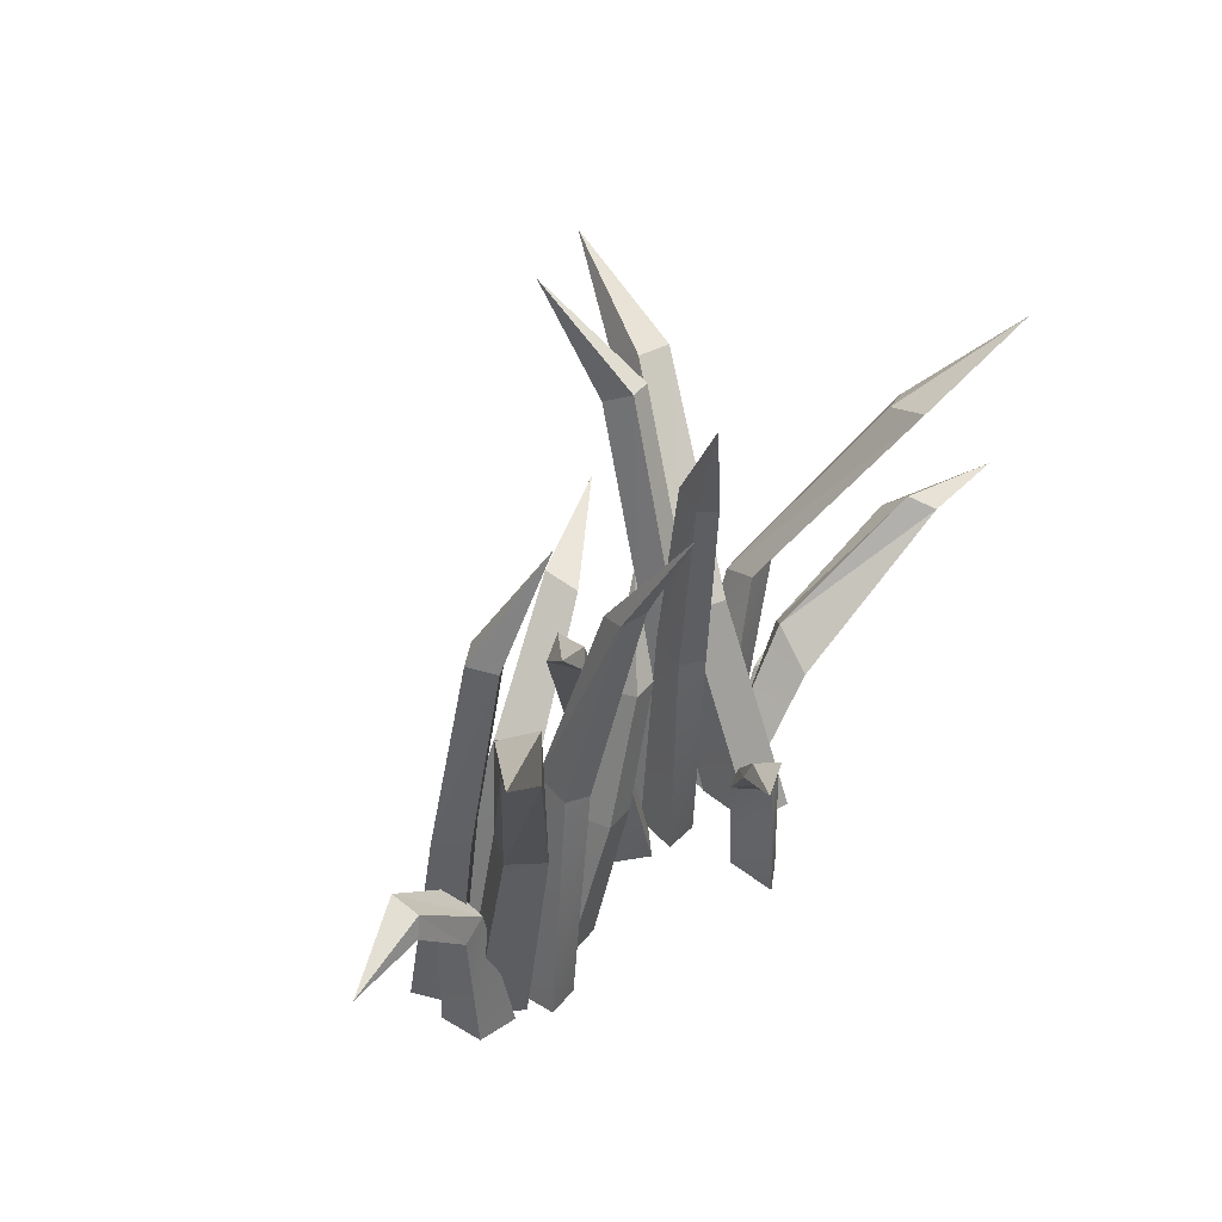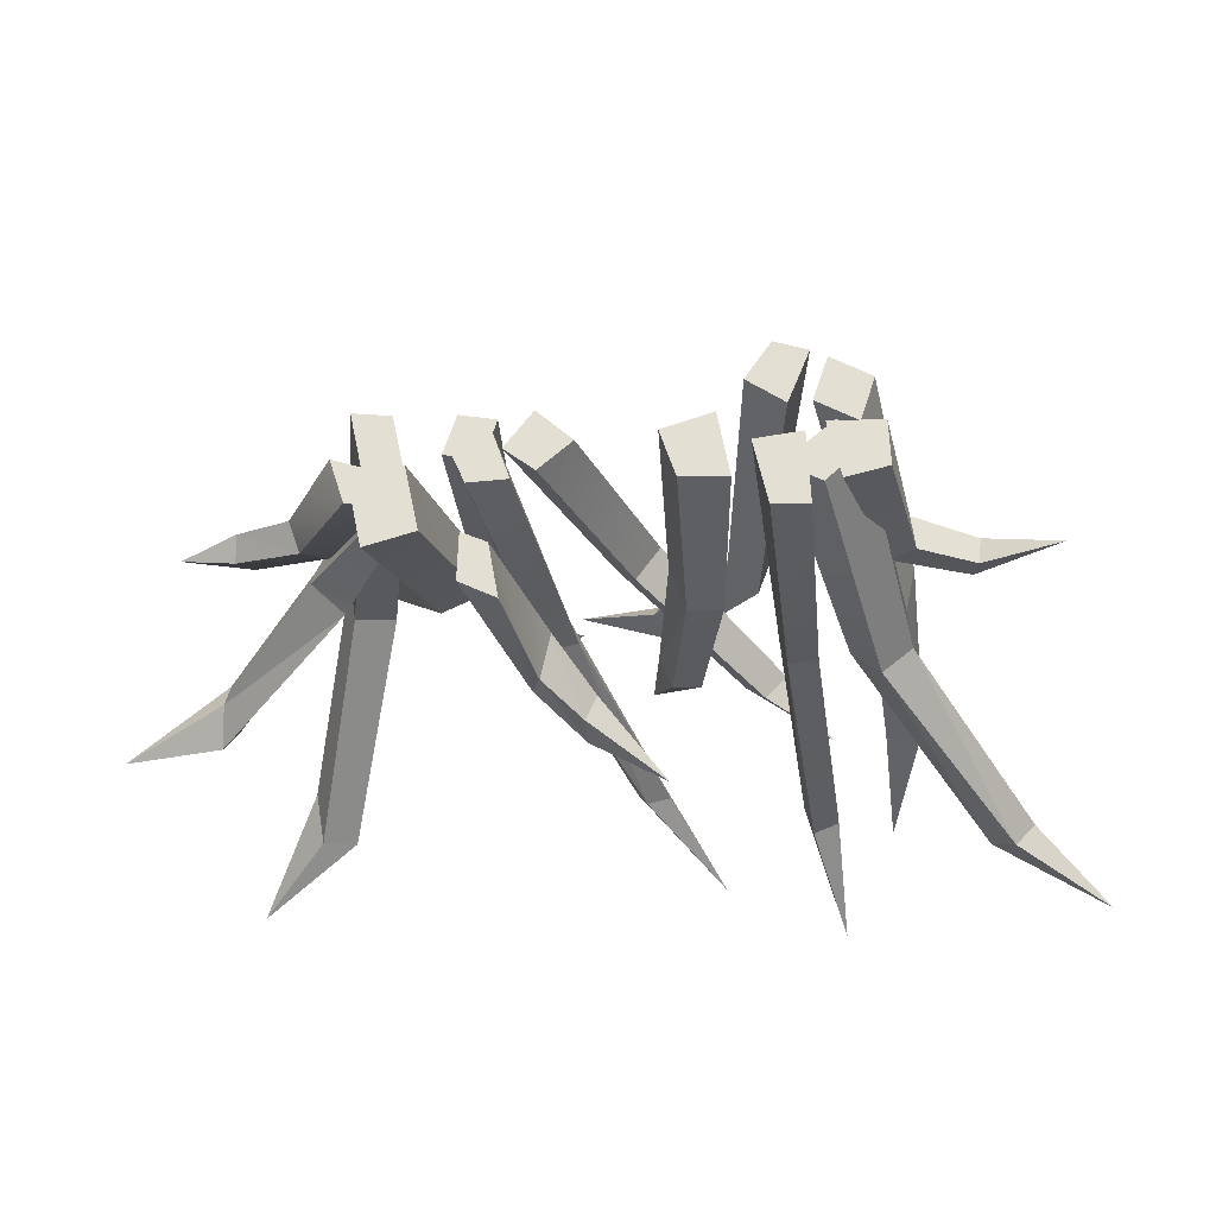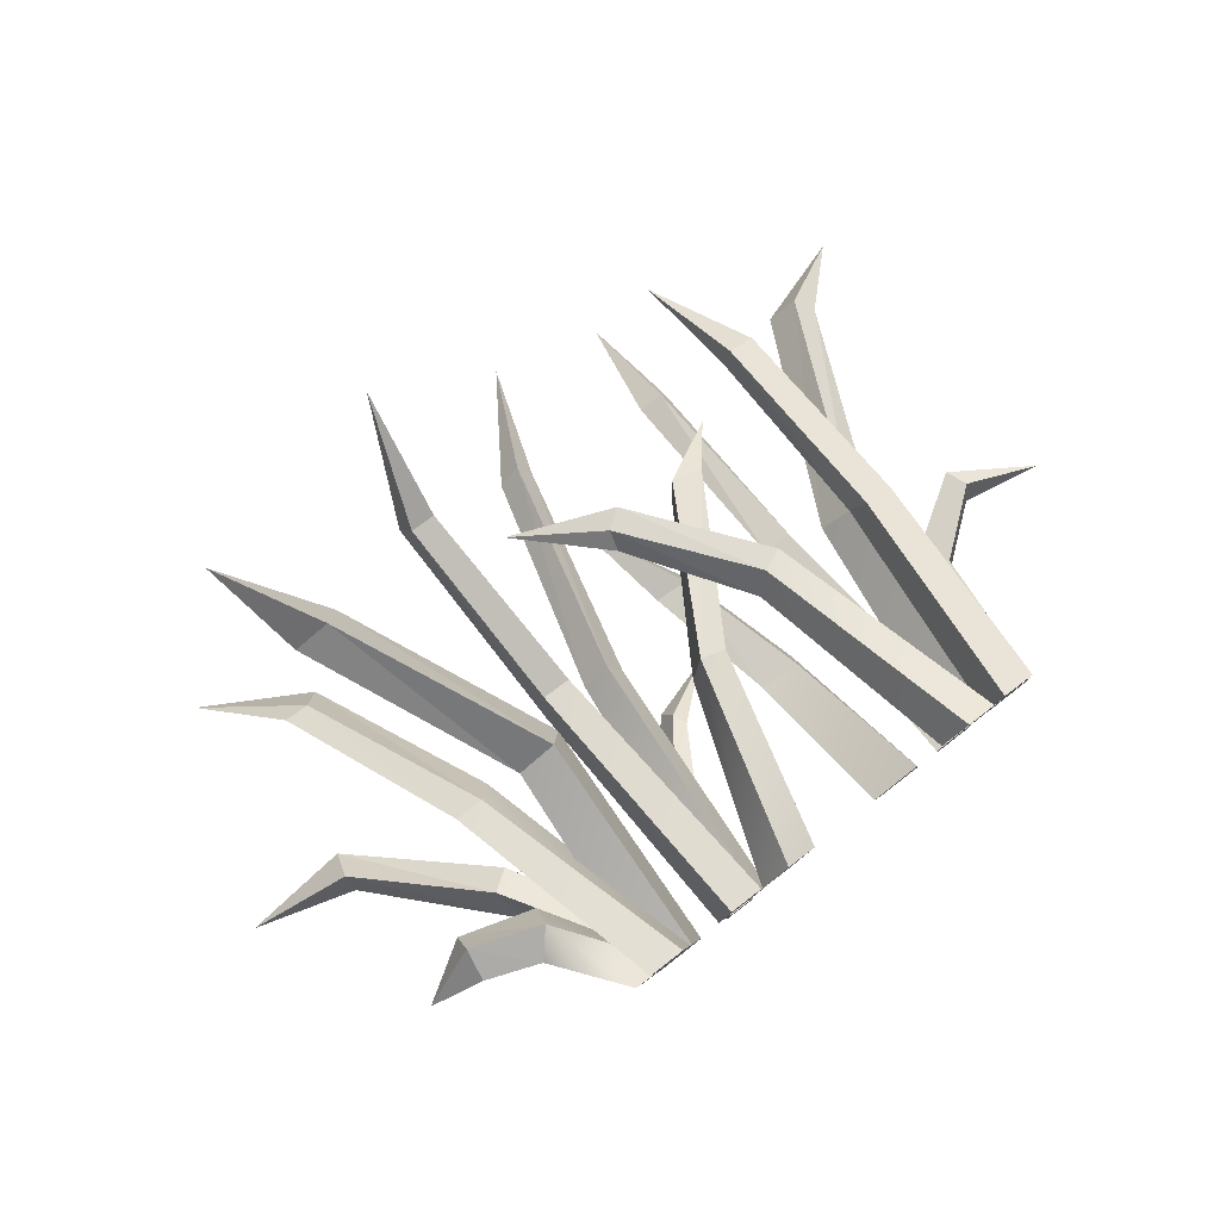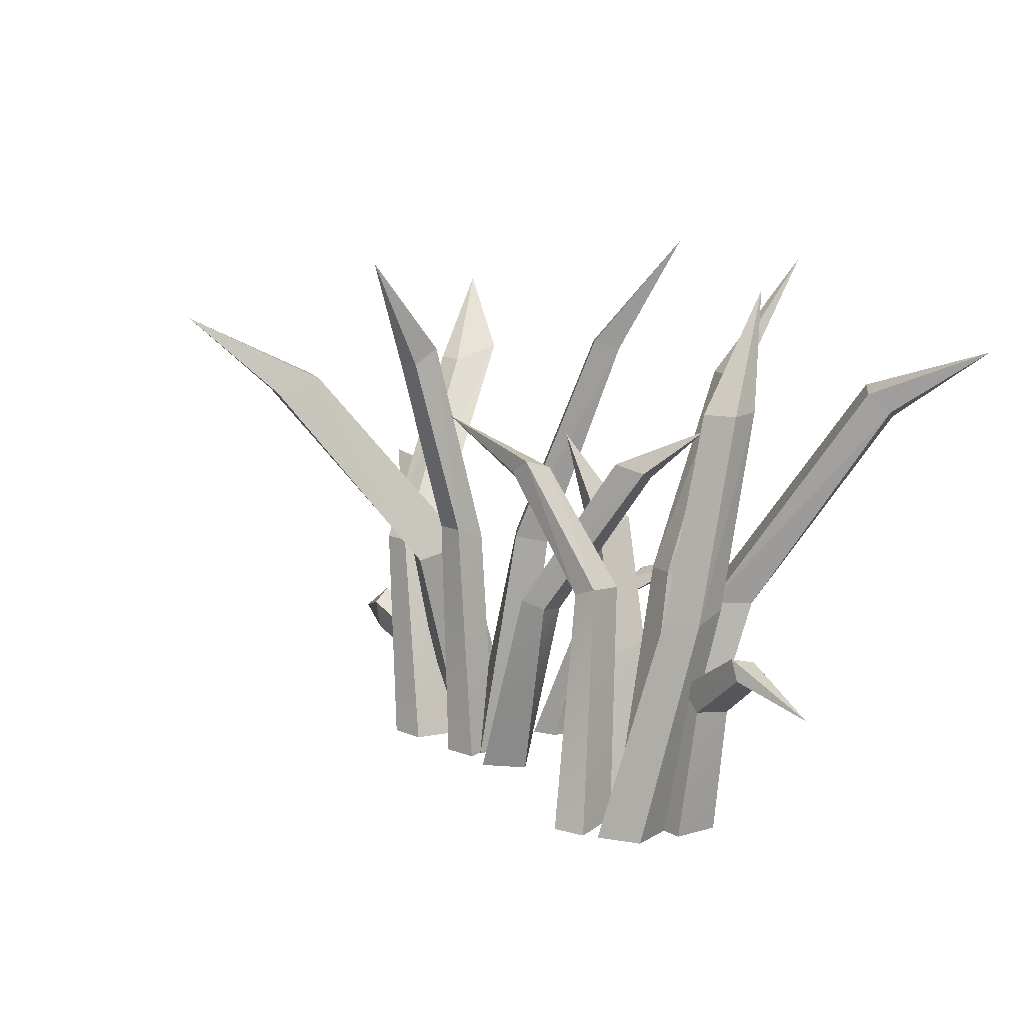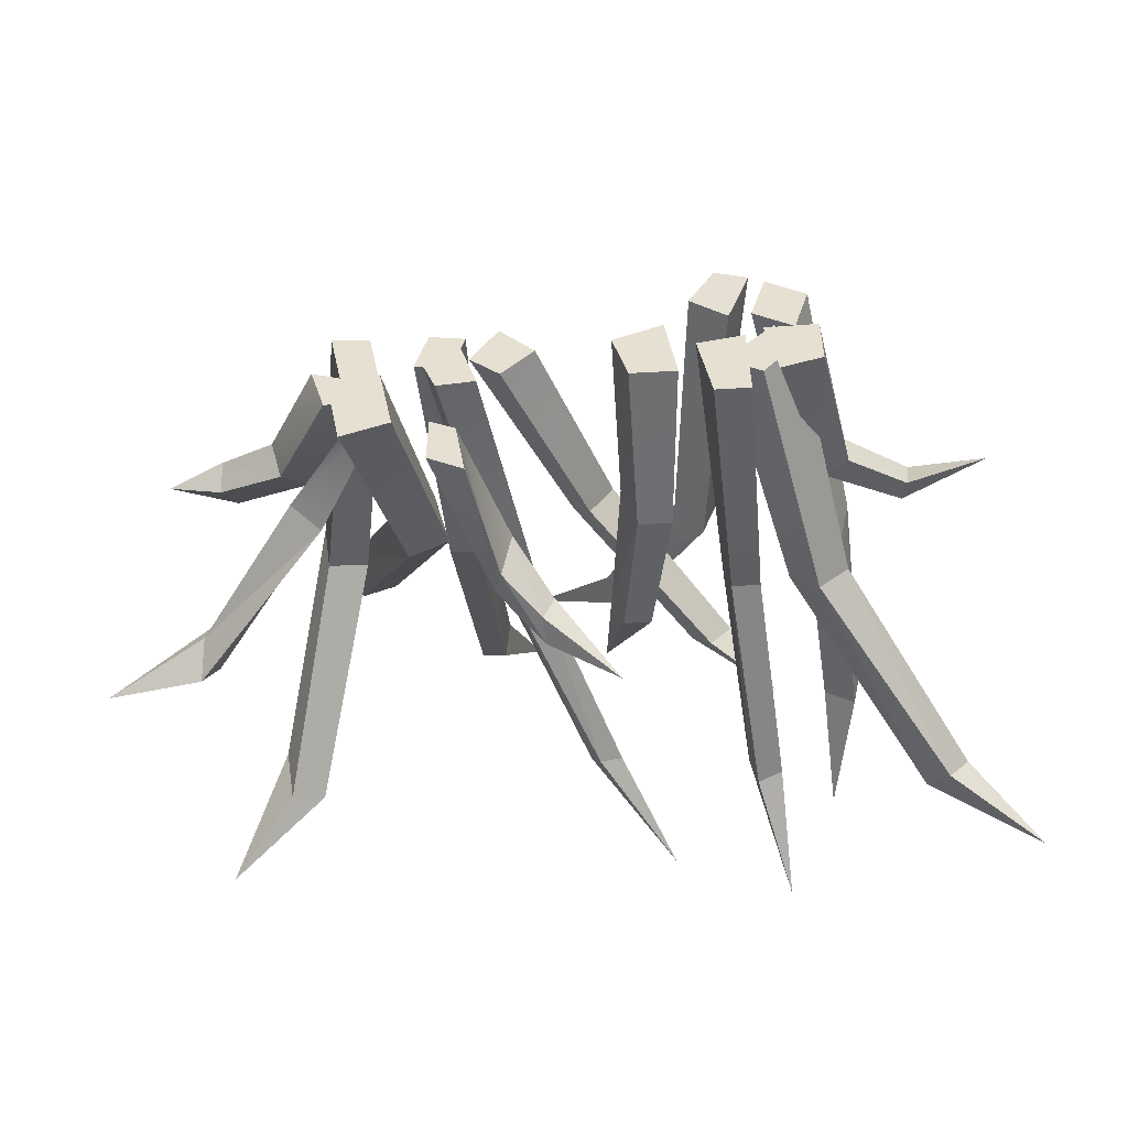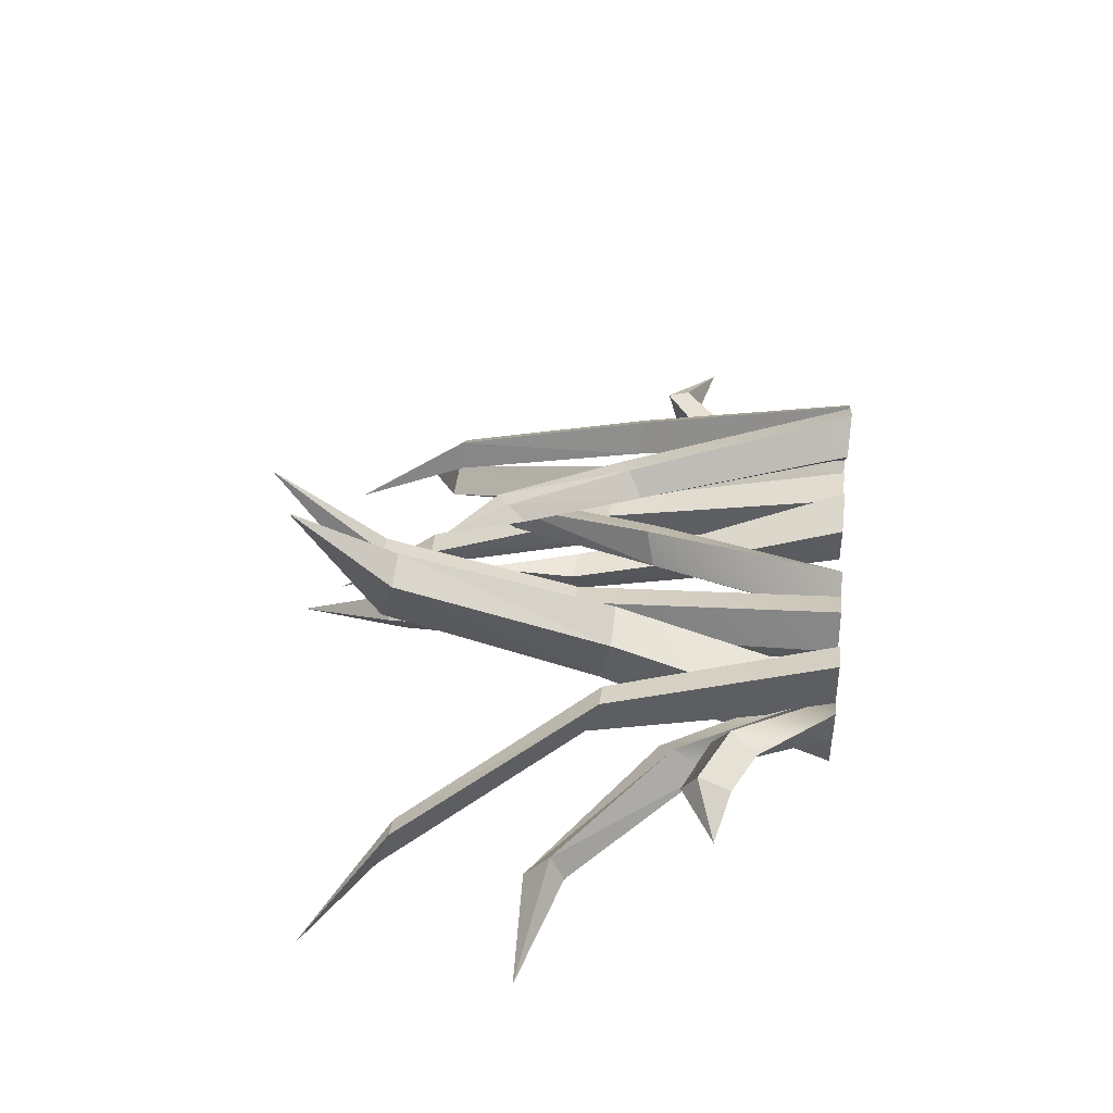
<metadata>
{"format":"obj","ext":"obj","renderer":"f3d","projection":"perspective","resolution":1024,"background":"white","views":[{"elev":35.7,"azim":126.7,"up":"+Y"},{"elev":-30.6,"azim":8.2,"up":"+Z"},{"elev":79.6,"azim":-37.9,"up":"+Z"},{"elev":12.6,"azim":54.5,"up":"+Y"},{"elev":-44.1,"azim":7.9,"up":"+Z"},{"elev":38.5,"azim":-82.9,"up":"+Z"}]}
</metadata>
<code>
v  -0.0252 0.0035 0.0138
v  -0.0283 0.0035 0.0039
v  -0.0195 0.0035 0.0019
v  -0.0165 0.0035 0.0117
v  -0.0216 0.0682 0.0124
v  -0.0287 0.0682 0.0133
v  -0.0234 0.0652 0.0034
v  -0.0306 0.0652 0.0043
v  -0.0237 0.1153 0.0246
v  -0.0299 0.1153 0.0254
v  -0.0253 0.1189 0.0168
v  -0.0315 0.1189 0.0176
v  -0.0196 0.1438 0.0397
o Box027
g Box027
f 1 2 3
f 3 4 1
f 1 4 5
f 5 6 1
f 4 3 7
f 7 5 4
f 3 2 8
f 8 7 3
f 2 1 6
f 6 8 2
f 6 5 9
f 9 10 6
f 5 7 11
f 11 9 5
f 7 8 12
f 12 11 7
f 8 6 10
f 10 12 8
f 10 9 13
f 9 11 13
f 11 12 13
f 12 10 13
v  -0.0481 0.0035 -0.0008
v  -0.0446 0.0035 -0.0175
v  -0.0326 0.0035 -0.0145
v  -0.0361 0.0035 0.0022
v  -0.0338 0.0578 0.0172
v  -0.0437 0.0578 0.013
v  -0.0302 0.0612 0.0042
v  -0.0401 0.0612 0
v  -0.0581 0.1052 0.048
v  -0.067 0.1052 0.0454
v  -0.0546 0.1088 0.0368
v  -0.0635 0.1088 0.0342
v  -0.0715 0.1261 0.0677
o Box028
g Box028
f 14 15 16
f 16 17 14
f 14 17 18
f 18 19 14
f 17 16 20
f 20 18 17
f 16 15 21
f 21 20 16
f 15 14 19
f 19 21 15
f 19 18 22
f 22 23 19
f 18 20 24
f 24 22 18
f 20 21 25
f 25 24 20
f 21 19 23
f 23 25 21
f 23 22 26
f 22 24 26
f 24 25 26
f 25 23 26
v  -0.0485 0.0035 0.0165
v  -0.045 0.0035 0.0001
v  -0.0357 0.0035 -0.0018
v  -0.0392 0.0035 0.0149
v  -0.0541 0.0587 0.0093
v  -0.0614 0.0587 0.0102
v  -0.0506 0.062 -0.0004
v  -0.0605 0.062 0.0005
v  -0.073 0.1069 -0.0222
v  -0.0793 0.1069 -0.0211
v  -0.0695 0.1105 -0.0334
v  -0.078 0.1105 -0.0326
v  -0.096 0.1279 -0.0438
o Box029
g Box029
f 27 28 29
f 29 30 27
f 27 30 31
f 31 32 27
f 30 29 33
f 33 31 30
f 29 28 34
f 34 33 29
f 28 27 32
f 32 34 28
f 32 31 35
f 35 36 32
f 31 33 37
f 37 35 31
f 33 34 38
f 38 37 33
f 34 32 36
f 36 38 34
f 36 35 39
f 35 37 39
f 37 38 39
f 38 36 39
v  -0.0425 0.0048 0.0021
v  -0.0404 0.0048 -0.008
v  -0.0347 0.0048 -0.009
v  -0.0369 0.0048 0.0011
v  -0.0592 0.0444 -0.0035
v  -0.0644 0.0406 0.0008
v  -0.0556 0.0356 -0.0139
v  -0.063 0.0326 -0.0073
v  -0.0887 0.0732 -0.0203
v  -0.0902 0.0667 -0.0123
v  -0.092 0.0702 -0.0267
v  -0.0904 0.0633 -0.0188
v  -0.1156 0.072 -0.0278
o Box030
g Box030
f 40 41 42
f 42 43 40
f 40 43 44
f 44 45 40
f 43 42 46
f 46 44 43
f 42 41 47
f 47 46 42
f 41 40 45
f 45 47 41
f 45 44 48
f 48 49 45
f 44 46 50
f 50 48 44
f 46 47 51
f 51 50 46
f 47 45 49
f 49 51 47
f 49 48 52
f 48 50 52
f 50 51 52
f 51 49 52
v  -0.0524 0.0035 0.0051
v  -0.0488 0.0035 -0.0062
v  -0.0395 0.0035 -0.007
v  -0.0423 0.0035 0.0012
v  -0.0598 0.0277 0.0038
v  -0.0656 0.0212 0.0021
v  -0.0589 0.0322 -0.0013
v  -0.0647 0.0279 -0.0022
v  -0.0775 0.0343 0.005
v  -0.0789 0.0263 0.003
v  -0.0776 0.038 0.0009
v  -0.0805 0.0326 -0.0005
v  -0.092 0.0293 -0.001
o Box031
g Box031
f 53 54 55
f 55 56 53
f 53 56 57
f 57 58 53
f 56 55 59
f 59 57 56
f 55 54 60
f 60 59 55
f 54 53 58
f 58 60 54
f 58 57 61
f 61 62 58
f 57 59 63
f 63 61 57
f 59 60 64
f 64 63 59
f 60 58 62
f 62 64 60
f 62 61 65
f 61 63 65
f 63 64 65
f 64 62 65
v  -0.0136 0.0035 -0.0035
v  -0.0174 0.0035 0.0081
v  -0.0266 0.0035 0.0046
v  -0.0231 0.0035 -0.0036
v  -0.0157 0.0628 -0.0112
v  -0.0085 0.0645 -0.0086
v  -0.0183 0.0667 -0.0051
v  -0.0116 0.0667 -0.0001
v  0.0002 0.1171 -0.0243
v  0.0056 0.1192 -0.0221
v  -0.0026 0.1208 -0.0198
v  0.0029 0.1213 -0.0157
v  0.0162 0.1486 -0.0342
o Box032
g Box032
f 66 67 68
f 68 69 66
f 66 69 70
f 70 71 66
f 69 68 72
f 72 70 69
f 68 67 73
f 73 72 68
f 67 66 71
f 71 73 67
f 71 70 74
f 74 75 71
f 70 72 76
f 76 74 70
f 72 73 77
f 77 76 72
f 73 71 75
f 75 77 73
f 75 74 78
f 74 76 78
f 76 77 78
f 77 75 78
v  -0.0154 0.0035 -0.0321
v  -0.0178 0.0035 -0.0186
v  -0.0239 0.0035 -0.0155
v  -0.0242 0.0035 -0.0273
v  -0.015 0.042 -0.0327
v  -0.0126 0.0368 -0.0328
v  -0.0127 0.0386 -0.0232
v  -0.0098 0.0345 -0.0229
v  -0.0046 0.0537 -0.0399
v  -0.0044 0.0471 -0.0378
v  -0.003 0.0513 -0.0332
v  -0.0017 0.0474 -0.0318
v  0.0123 0.0592 -0.0477
o Box033
g Box033
f 79 80 81
f 81 82 79
f 79 82 83
f 83 84 79
f 82 81 85
f 85 83 82
f 81 80 86
f 86 85 81
f 80 79 84
f 84 86 80
f 84 83 87
f 87 88 84
f 83 85 89
f 89 87 83
f 85 86 90
f 90 89 85
f 86 84 88
f 88 90 86
f 88 87 91
f 87 89 91
f 89 90 91
f 90 88 91
v  -0.0082 0.0035 -0.0019
v  -0.0002 0.0035 0.0049
v  -0.0087 0.0035 0.0133
v  -0.0155 0.0035 0.0043
v  0.0021 0.0515 0.0019
v  0.0064 0.0498 -0.0018
v  0.0056 0.0536 0.0102
v  0.0119 0.052 0.0075
v  0.0269 0.0908 -0.0086
v  0.0316 0.089 -0.0126
v  0.0288 0.0932 -0.003
v  0.0366 0.0915 -0.006
v  0.0464 0.1029 -0.0178
o Box034
g Box034
f 92 93 94
f 94 95 92
f 92 95 96
f 96 97 92
f 95 94 98
f 98 96 95
f 94 93 99
f 99 98 94
f 93 92 97
f 97 99 93
f 97 96 100
f 100 101 97
f 96 98 102
f 102 100 96
f 98 99 103
f 103 102 98
f 99 97 101
f 101 103 99
f 101 100 104
f 100 102 104
f 102 103 104
f 103 101 104
v  0.0174 0.0035 0.0058
v  0.0211 0.0035 -0.0063
v  0.0323 0.0035 -0.0072
v  0.0295 0.0035 0.0092
v  0.0247 0.0402 -0.0042
v  0.0149 0.0407 -0.0053
v  0.0266 0.0431 -0.0152
v  0.0184 0.0431 -0.0146
v  0.0168 0.0725 -0.0079
v  0.0087 0.0731 -0.0092
v  0.0181 0.0753 -0.0162
v  0.0114 0.0753 -0.0158
v  0.0045 0.0973 -0.0053
o Box035
g Box035
f 105 106 107
f 107 108 105
f 105 108 109
f 109 110 105
f 108 107 111
f 111 109 108
f 107 106 112
f 112 111 107
f 106 105 110
f 110 112 106
f 110 109 113
f 113 114 110
f 109 111 115
f 115 113 109
f 111 112 116
f 116 115 111
f 112 110 114
f 114 116 112
f 114 113 117
f 113 115 117
f 115 116 117
f 116 114 117
v  0.0417 0.0033 0.0258
v  0.0355 0.0035 0.0168
v  0.0444 0.0035 0.0099
v  0.0496 0.0033 0.0227
v  0.0362 0.0629 0.0095
v  0.0303 0.0606 0.011
v  0.0328 0.0615 -0.0007
v  0.0264 0.0571 0.0051
v  0.012 0.0932 0.0135
v  0.0071 0.0897 0.0143
v  0.011 0.0905 0.0052
v  0.0062 0.0854 0.0099
v  -0.0138 0.1023 0.02
o Box036
g Box036
f 118 119 120
f 120 121 118
f 118 121 122
f 122 123 118
f 121 120 124
f 124 122 121
f 120 119 125
f 125 124 120
f 119 118 123
f 123 125 119
f 123 122 126
f 126 127 123
f 122 124 128
f 128 126 122
f 124 125 129
f 129 128 124
f 125 123 127
f 127 129 125
f 127 126 130
f 126 128 130
f 128 129 130
f 129 127 130
v  0.0366 0.0035 0.0016
v  0.0399 0.0035 -0.0147
v  0.0484 0.0035 -0.0153
v  0.0478 0.0035 0.0026
v  0.0437 0.0665 -0.0088
v  0.0367 0.0665 -0.0096
v  0.0455 0.0645 -0.0174
v  0.0386 0.0625 -0.0189
v  0.0441 0.1166 -0.0267
v  0.038 0.1166 -0.0283
v  0.046 0.1175 -0.0323
v  0.0399 0.1183 -0.0343
v  0.0455 0.1451 -0.0498
o Box037
g Box037
f 131 132 133
f 133 134 131
f 131 134 135
f 135 136 131
f 134 133 137
f 137 135 134
f 133 132 138
f 138 137 133
f 132 131 136
f 136 138 132
f 136 135 139
f 139 140 136
f 135 137 141
f 141 139 135
f 137 138 142
f 142 141 137
f 138 136 140
f 140 142 138
f 140 139 143
f 139 141 143
f 141 142 143
f 142 140 143
v  0.0532 0.0035 0.0208
v  0.0496 0.0035 0.01
v  0.0592 0.0035 0.0039
v  0.0627 0.0035 0.0147
v  0.068 0.0591 0.0012
v  0.0601 0.0591 0.0059
v  0.0656 0.0615 -0.008
v  0.0577 0.0615 -0.0033
v  0.0675 0.1105 -0.0098
v  0.0603 0.1105 -0.0057
v  0.0658 0.1108 -0.0174
v  0.0586 0.1108 -0.0133
v  0.0583 0.1397 -0.0254
o Box038
g Box038
f 144 145 146
f 146 147 144
f 144 147 148
f 148 149 144
f 147 146 150
f 150 148 147
f 146 145 151
f 151 150 146
f 145 144 149
f 149 151 145
f 149 148 152
f 152 153 149
f 148 150 154
f 154 152 148
f 150 151 155
f 155 154 150
f 151 149 153
f 153 155 151
f 153 152 156
f 152 154 156
f 154 155 156
f 155 153 156
v  0.0649 0.0035 -0.0076
v  0.0646 0.0035 0.0038
v  0.052 0.0035 0.0045
v  0.0549 0.0035 -0.0097
v  0.0628 0.0395 -0.008
v  0.0687 0.0356 -0.008
v  0.0619 0.042 0.0012
v  0.0678 0.0368 0.0011
v  0.0806 0.0518 -0.0058
v  0.082 0.0462 -0.0064
v  0.0807 0.0539 0.0015
v  0.0828 0.0487 0.0015
v  0.1008 0.0423 -0.0047
o Box039
g Box039
f 157 158 159
f 159 160 157
f 157 160 161
f 161 162 157
f 160 159 163
f 163 161 160
f 159 158 164
f 164 163 159
f 158 157 162
f 162 164 158
f 162 161 165
f 165 166 162
f 161 163 167
f 167 165 161
f 163 164 168
f 168 167 163
f 164 162 166
f 166 168 164
f 166 165 169
f 165 167 169
f 167 168 169
f 168 166 169
v  0.0512 0.0036 -0.0101
v  0.0597 0.0036 -0.0017
v  0.0544 0.0036 0.005
v  0.0424 0.0036 -0.0047
v  0.0525 0.0635 -0.0166
v  0.0593 0.0606 -0.0237
v  0.0599 0.0619 -0.0095
v  0.0665 0.0619 -0.0174
v  0.0813 0.1176 -0.0401
v  0.0867 0.1099 -0.0442
v  0.088 0.1166 -0.0342
v  0.0916 0.1122 -0.0384
v  0.1085 0.1276 -0.0537
o Box040
g Box040
f 170 171 172
f 172 173 170
f 170 173 174
f 174 175 170
f 173 172 176
f 176 174 173
f 172 171 177
f 177 176 172
f 171 170 175
f 175 177 171
f 175 174 178
f 178 179 175
f 174 176 180
f 180 178 174
f 176 177 181
f 181 180 176
f 177 175 179
f 179 181 177
f 179 178 182
f 178 180 182
f 180 181 182
f 181 179 182

</code>
